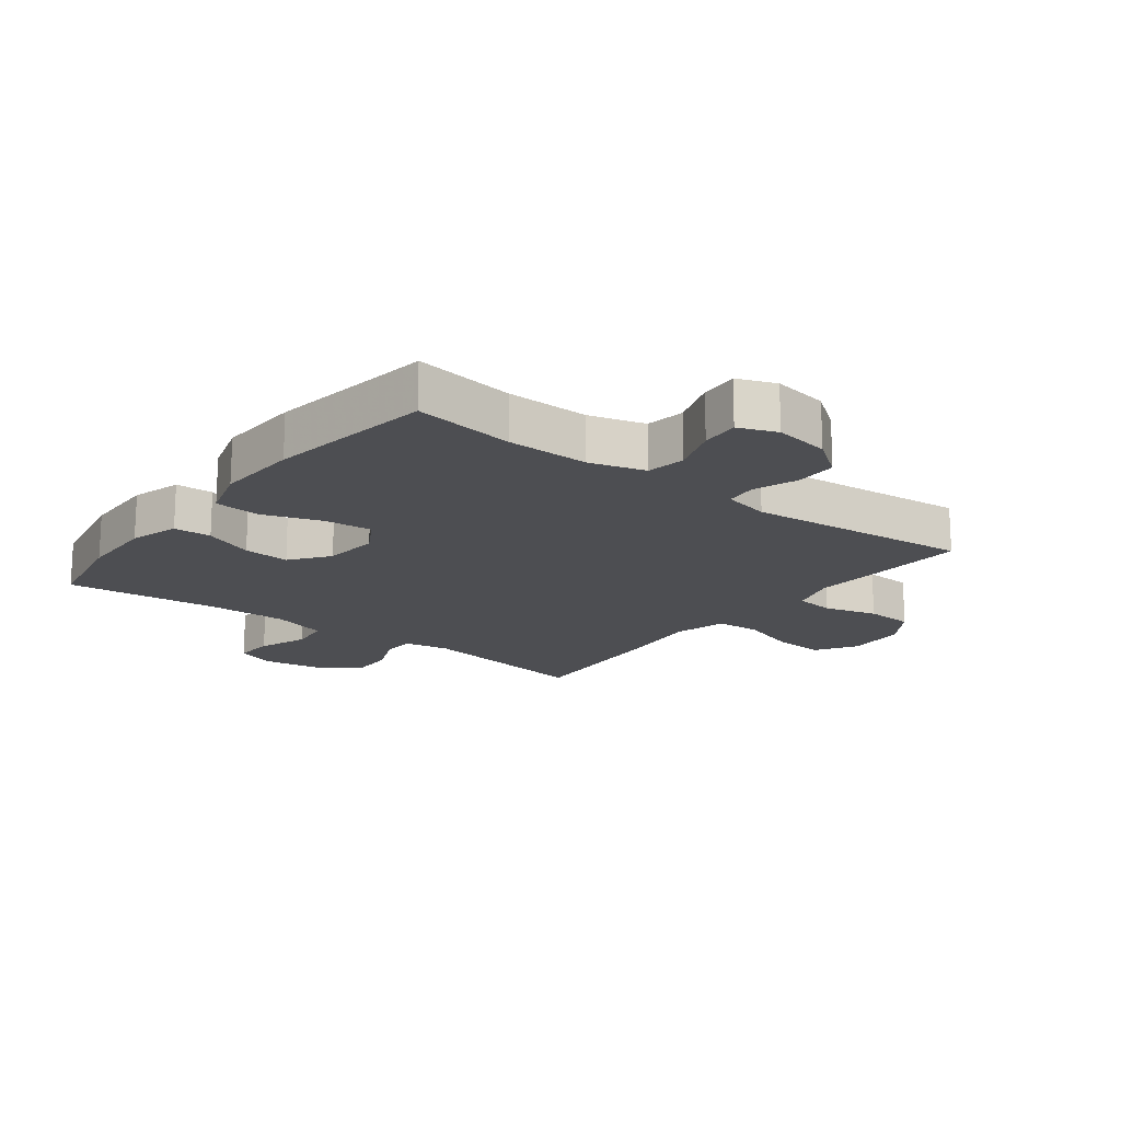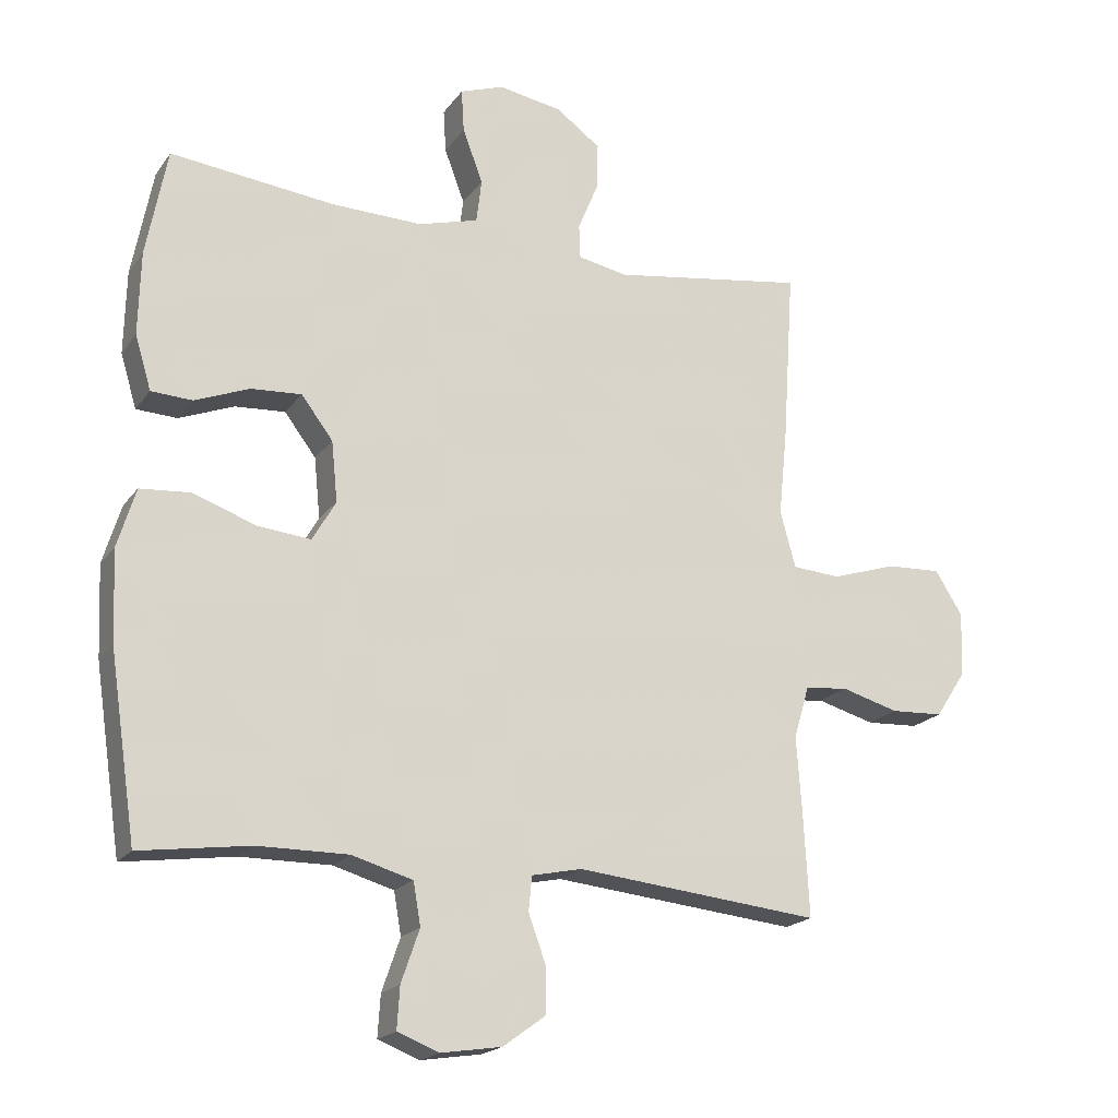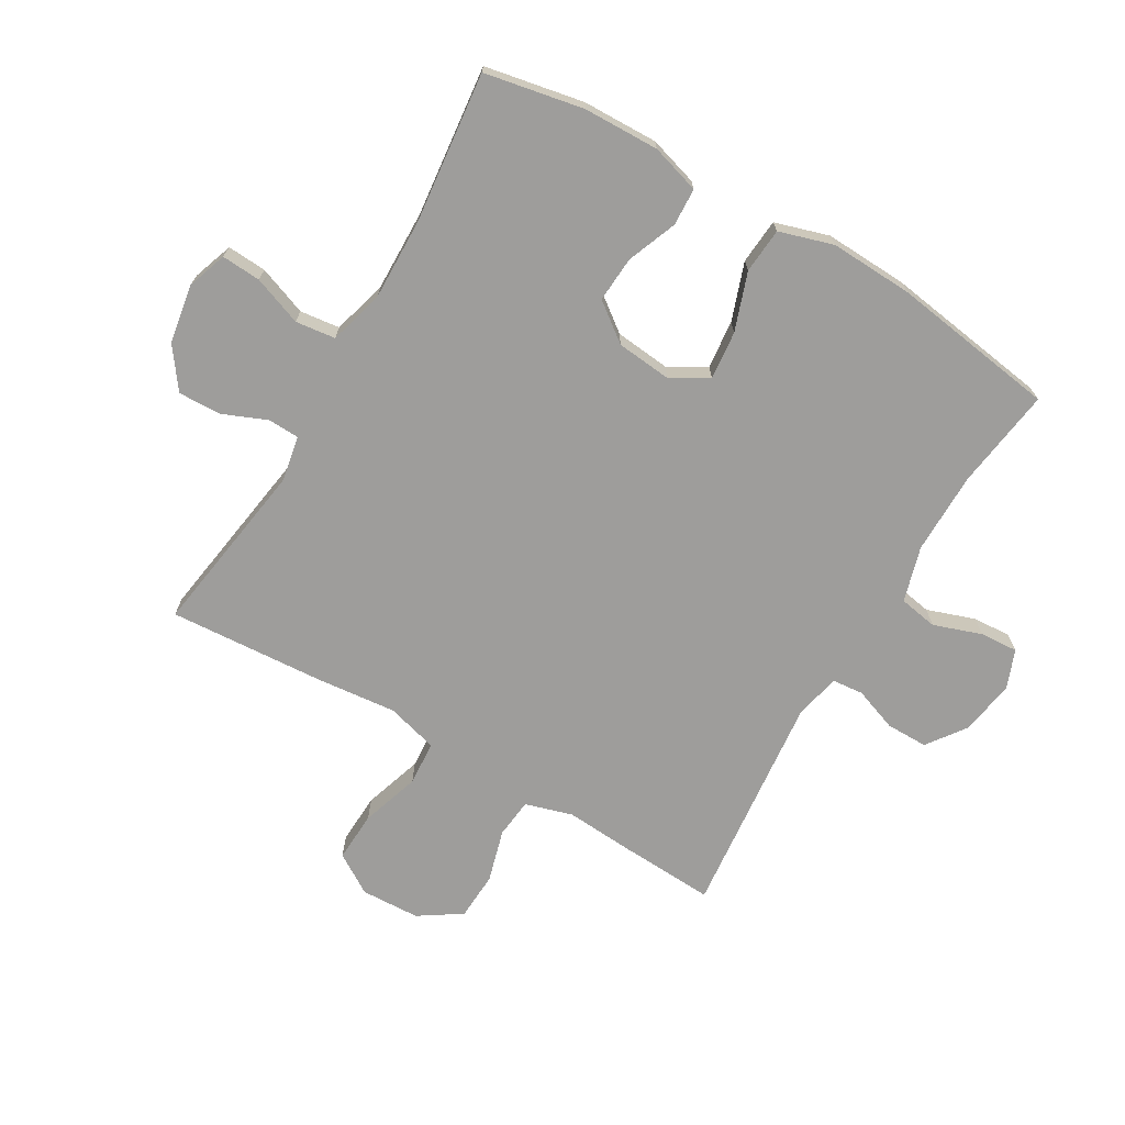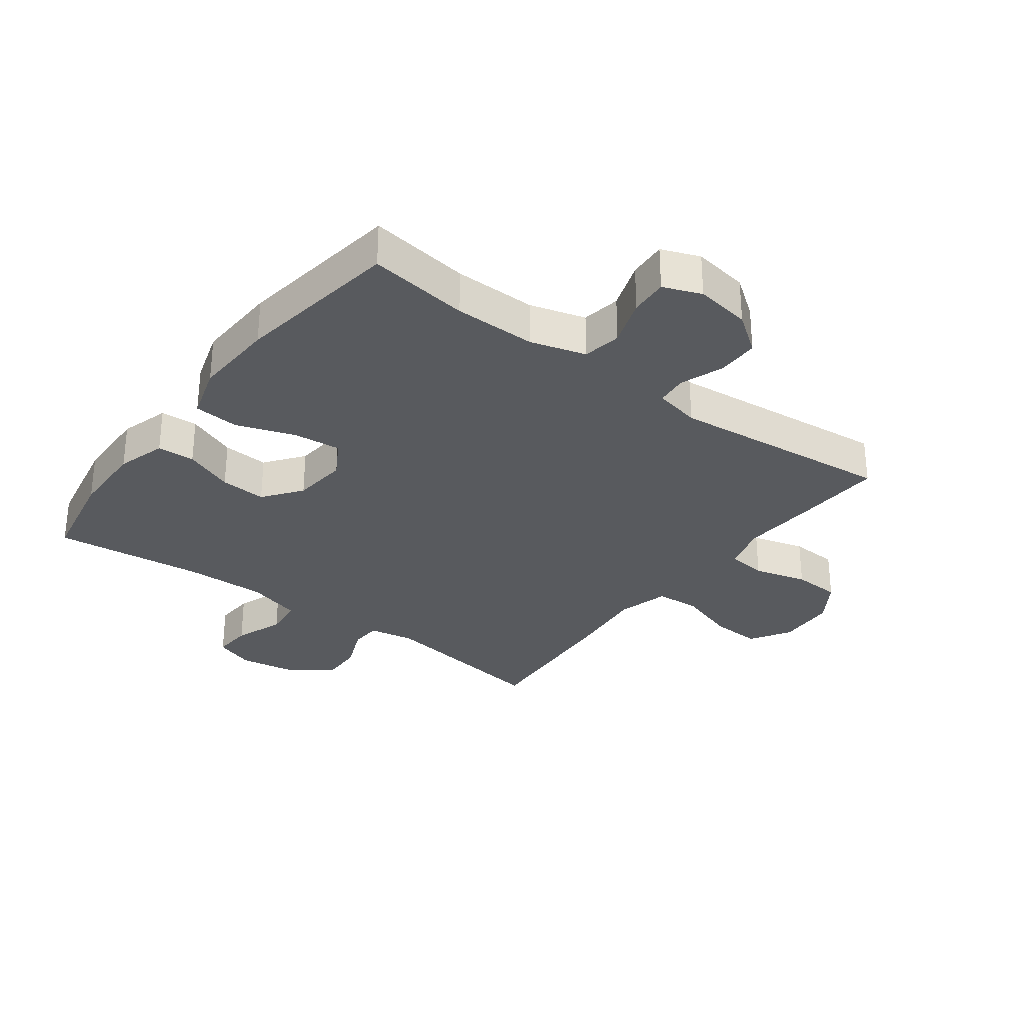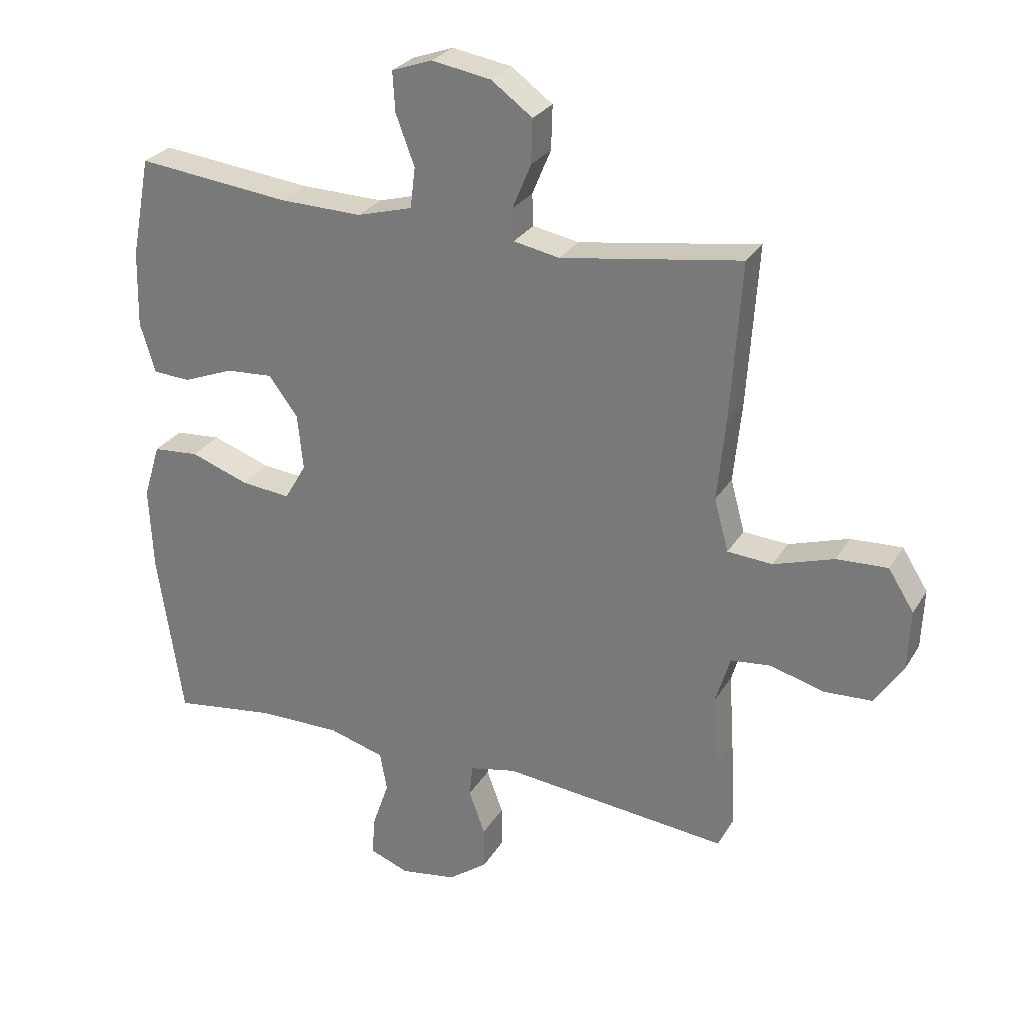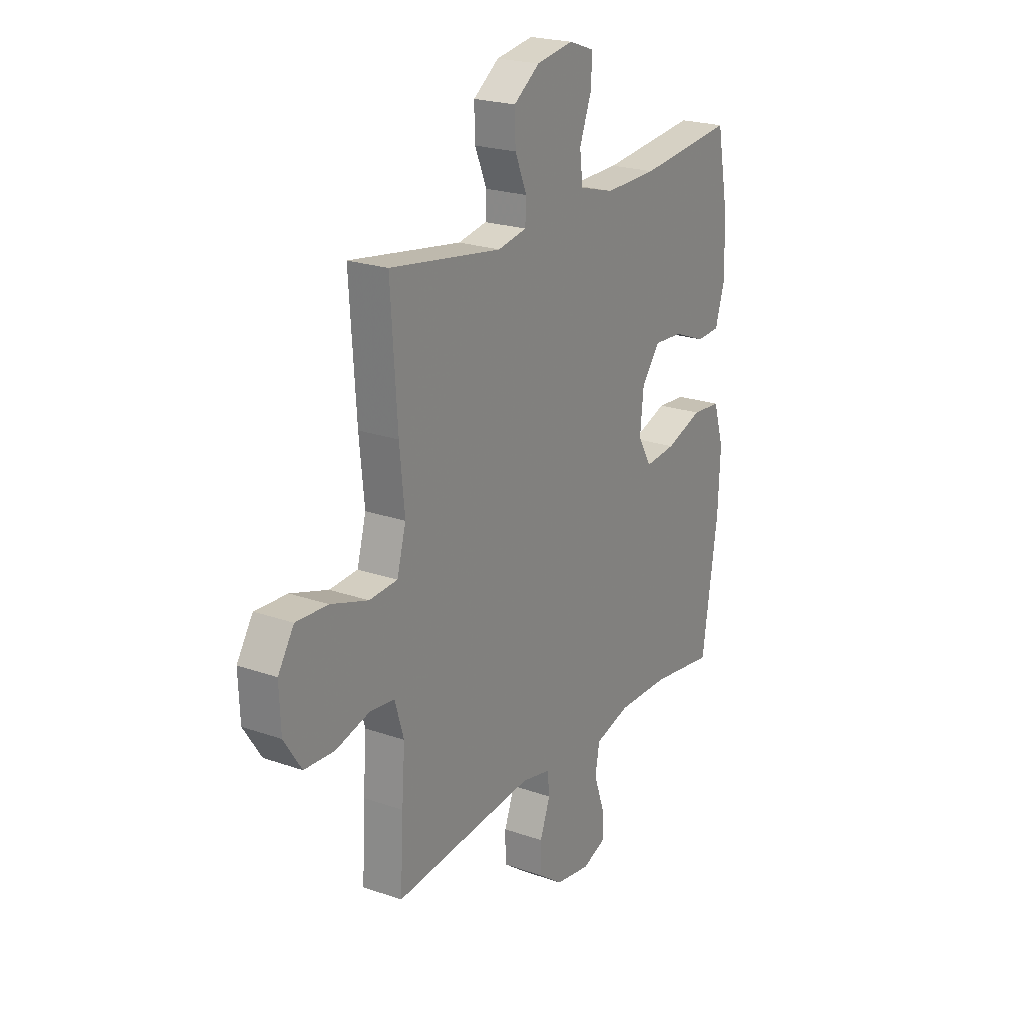
<metadata>
{"format":"obj","ext":"obj","renderer":"f3d","projection":"perspective","resolution":1024,"background":"white","views":[{"elev":-17.2,"azim":142.4,"up":"+Y"},{"elev":-19.4,"azim":155.0,"up":"+Z"},{"elev":-70.6,"azim":59.7,"up":"+Y"},{"elev":-30.6,"azim":143.2,"up":"+Y"},{"elev":27.5,"azim":-154.9,"up":"+Z"},{"elev":22.2,"azim":-58.5,"up":"+Z"}]}
</metadata>
<code>
v 0.5 0.07 0.5
v 0.531 0.07 0.339
v 0.534 0.07 0.216
v 0.51 0.07 0.136
v 0.449 0.07 0.133
v 0.368 0.07 0.165
v 0.293 0.07 0.17
v 0.246 0.07 0.108
v 0.237 0.07 0.018
v 0.272 0.07 -0.042
v 0.351 0.07 -0.034
v 0.445 0.07 -0.001
v 0.519 0.07 -0.007
v 0.546 0.07 -0.095
v 0.54 0.07 -0.23
v 0.5 0.07 -0.5
v 0.336 0.07 -0.477
v 0.202 0.07 -0.476
v 0.112 0.07 -0.502
v 0.101 0.07 -0.565
v 0.128 0.07 -0.643
v 0.132 0.07 -0.705
v 0.07 0.07 -0.729
v -0.02 0.07 -0.715
v -0.083 0.07 -0.669
v -0.083 0.07 -0.601
v -0.057 0.07 -0.53
v -0.062 0.07 -0.479
v -0.137 0.07 -0.463
v -0.5 0.07 -0.5
v -0.492 0.07 -0.348
v -0.484 0.07 -0.233
v -0.507 0.07 -0.156
v -0.571 0.07 -0.149
v -0.657 0.07 -0.173
v -0.735 0.07 -0.169
v -0.78 0.07 -0.1
v -0.784 0.07 -0.004
v -0.743 0.07 0.061
v -0.661 0.07 0.057
v -0.565 0.07 0.026
v -0.493 0.07 0.031
v -0.47 0.07 0.115
v -0.483 0.07 0.244
v -0.5 0.07 0.5
v -0.212 0.07 0.456
v -0.138 0.07 0.47
v -0.136 0.07 0.521
v -0.166 0.07 0.593
v -0.168 0.07 0.663
v -0.102 0.07 0.711
v -0.007 0.07 0.727
v 0.058 0.07 0.704
v 0.054 0.07 0.64
v 0.024 0.07 0.56
v 0.032 0.07 0.495
v 0.121 0.07 0.47
v 0.255 0.07 0.473
v 0.5 0 0.5
v 0.531 0 0.339
v 0.534 0 0.216
v 0.51 0 0.136
v 0.449 0 0.133
v 0.368 0 0.165
v 0.293 0 0.17
v 0.246 0 0.108
v 0.237 0 0.018
v 0.272 0 -0.042
v 0.351 0 -0.034
v 0.445 0 -0.001
v 0.519 0 -0.007
v 0.546 0 -0.095
v 0.54 0 -0.23
v 0.5 0 -0.5
v 0.336 0 -0.477
v 0.202 0 -0.476
v 0.112 0 -0.502
v 0.101 0 -0.565
v 0.128 0 -0.643
v 0.132 0 -0.705
v 0.07 0 -0.729
v -0.02 0 -0.715
v -0.083 0 -0.669
v -0.083 0 -0.601
v -0.057 0 -0.53
v -0.062 0 -0.479
v -0.137 0 -0.463
v -0.5 0 -0.5
v -0.492 0 -0.348
v -0.484 0 -0.233
v -0.507 0 -0.156
v -0.571 0 -0.149
v -0.657 0 -0.173
v -0.735 0 -0.169
v -0.78 0 -0.1
v -0.784 0 -0.004
v -0.743 0 0.061
v -0.661 0 0.057
v -0.565 0 0.026
v -0.493 0 0.031
v -0.47 0 0.115
v -0.483 0 0.244
v -0.5 0 0.5
v -0.212 0 0.456
v -0.138 0 0.47
v -0.136 0 0.521
v -0.166 0 0.593
v -0.168 0 0.663
v -0.102 0 0.711
v -0.007 0 0.727
v 0.058 0 0.704
v 0.054 0 0.64
v 0.024 0 0.56
v 0.032 0 0.495
v 0.121 0 0.47
v 0.255 0 0.473
f 52 53 54 55
f 52 55 56
f 51 52 56
f 48 49 50 51
f 47 48 51 56
f 46 47 56 57
f 43 44 45 46
f 42 43 46 57
f 38 39 40 41
f 38 41 42
f 37 38 42
f 34 35 36 37
f 33 34 37 42
f 32 33 42 57
f 29 30 31 32
f 28 29 32 57
f 24 25 26 27
f 20 21 22 23
f 19 20 23 24
f 14 15 16 17
f 14 17 18
f 11 12 13 14
f 10 11 14 18
f 9 10 18 19
f 3 4 5 6
f 3 6 7
f 58 1 2 3
f 58 3 7
f 57 58 7 8
f 24 27 28 57
f 19 24 57
f 8 9 19 57
f 113 112 111 110
f 114 113 110
f 114 110 109
f 109 108 107 106
f 114 109 106 105
f 115 114 105 104
f 104 103 102 101
f 115 104 101 100
f 99 98 97 96
f 100 99 96
f 100 96 95
f 95 94 93 92
f 100 95 92 91
f 115 100 91 90
f 90 89 88 87
f 115 90 87 86
f 85 84 83 82
f 81 80 79 78
f 82 81 78 77
f 75 74 73 72
f 76 75 72
f 72 71 70 69
f 76 72 69 68
f 77 76 68 67
f 64 63 62 61
f 65 64 61
f 61 60 59 116
f 65 61 116
f 66 65 116 115
f 115 86 85 82
f 115 82 77
f 115 77 67 66
f 1 59 60 2
f 2 60 61 3
f 3 61 62 4
f 4 62 63 5
f 5 63 64 6
f 6 64 65 7
f 7 65 66 8
f 8 66 67 9
f 9 67 68 10
f 10 68 69 11
f 11 69 70 12
f 12 70 71 13
f 13 71 72 14
f 14 72 73 15
f 15 73 74 16
f 16 74 75 17
f 17 75 76 18
f 18 76 77 19
f 19 77 78 20
f 20 78 79 21
f 21 79 80 22
f 22 80 81 23
f 23 81 82 24
f 24 82 83 25
f 25 83 84 26
f 26 84 85 27
f 27 85 86 28
f 28 86 87 29
f 29 87 88 30
f 30 88 89 31
f 31 89 90 32
f 32 90 91 33
f 33 91 92 34
f 34 92 93 35
f 35 93 94 36
f 36 94 95 37
f 37 95 96 38
f 38 96 97 39
f 39 97 98 40
f 40 98 99 41
f 41 99 100 42
f 42 100 101 43
f 43 101 102 44
f 44 102 103 45
f 45 103 104 46
f 46 104 105 47
f 47 105 106 48
f 48 106 107 49
f 49 107 108 50
f 50 108 109 51
f 51 109 110 52
f 52 110 111 53
f 53 111 112 54
f 54 112 113 55
f 55 113 114 56
f 56 114 115 57
f 57 115 116 58
f 58 116 59 1

</code>
